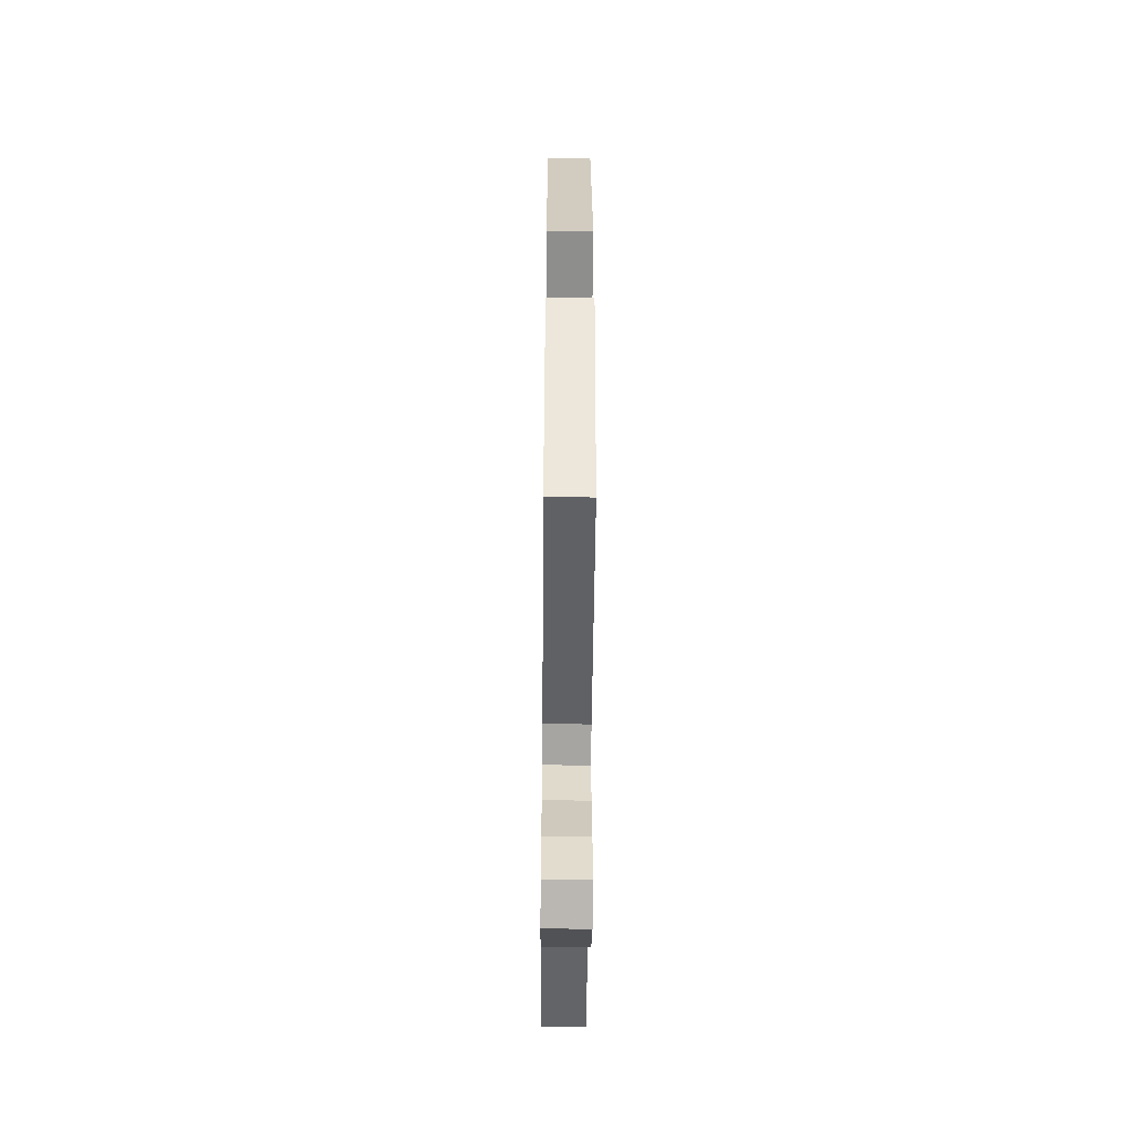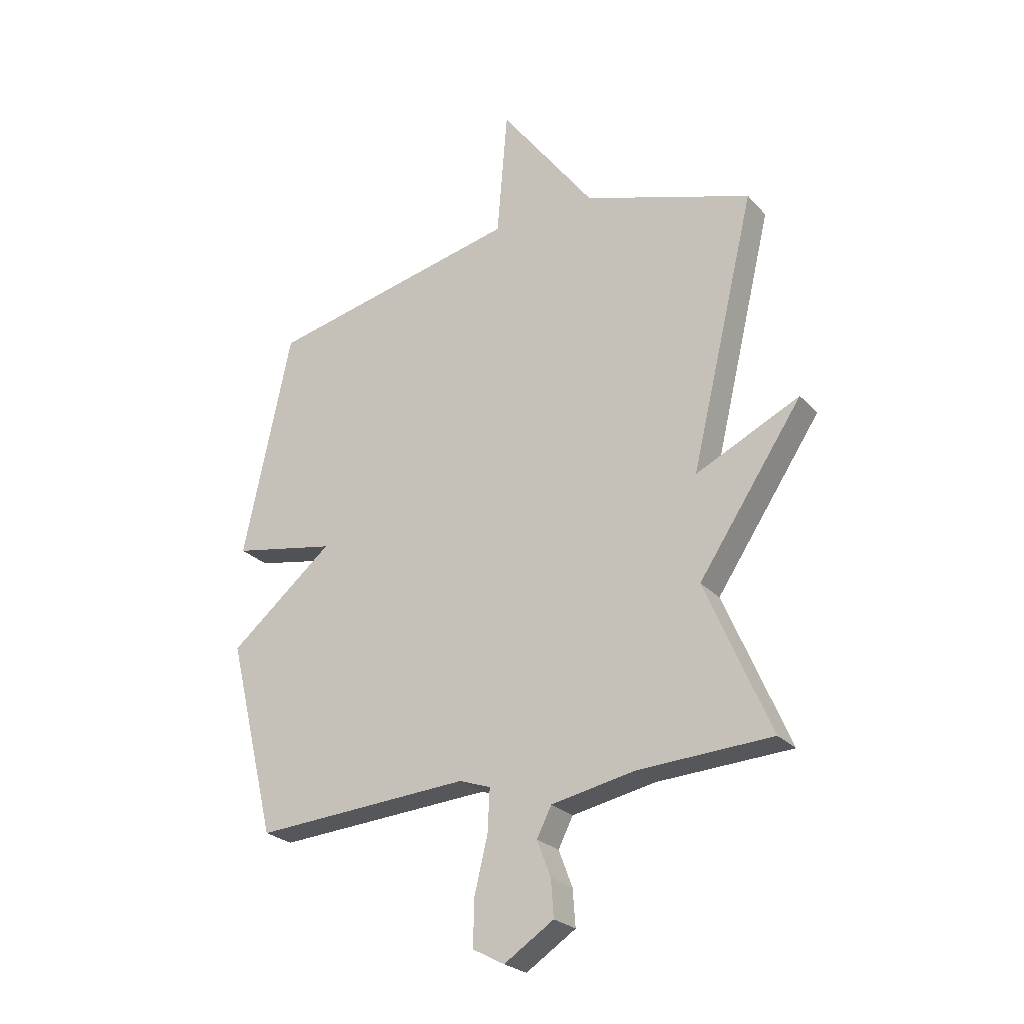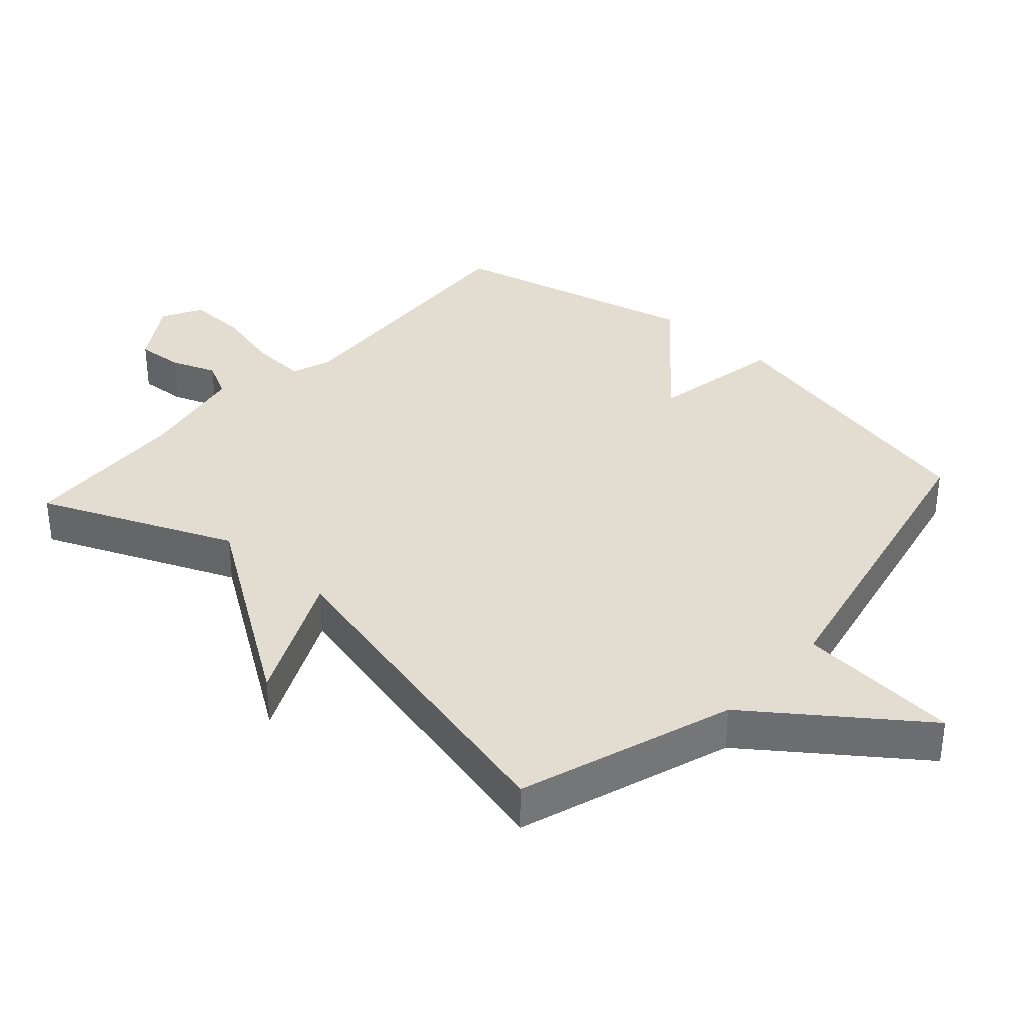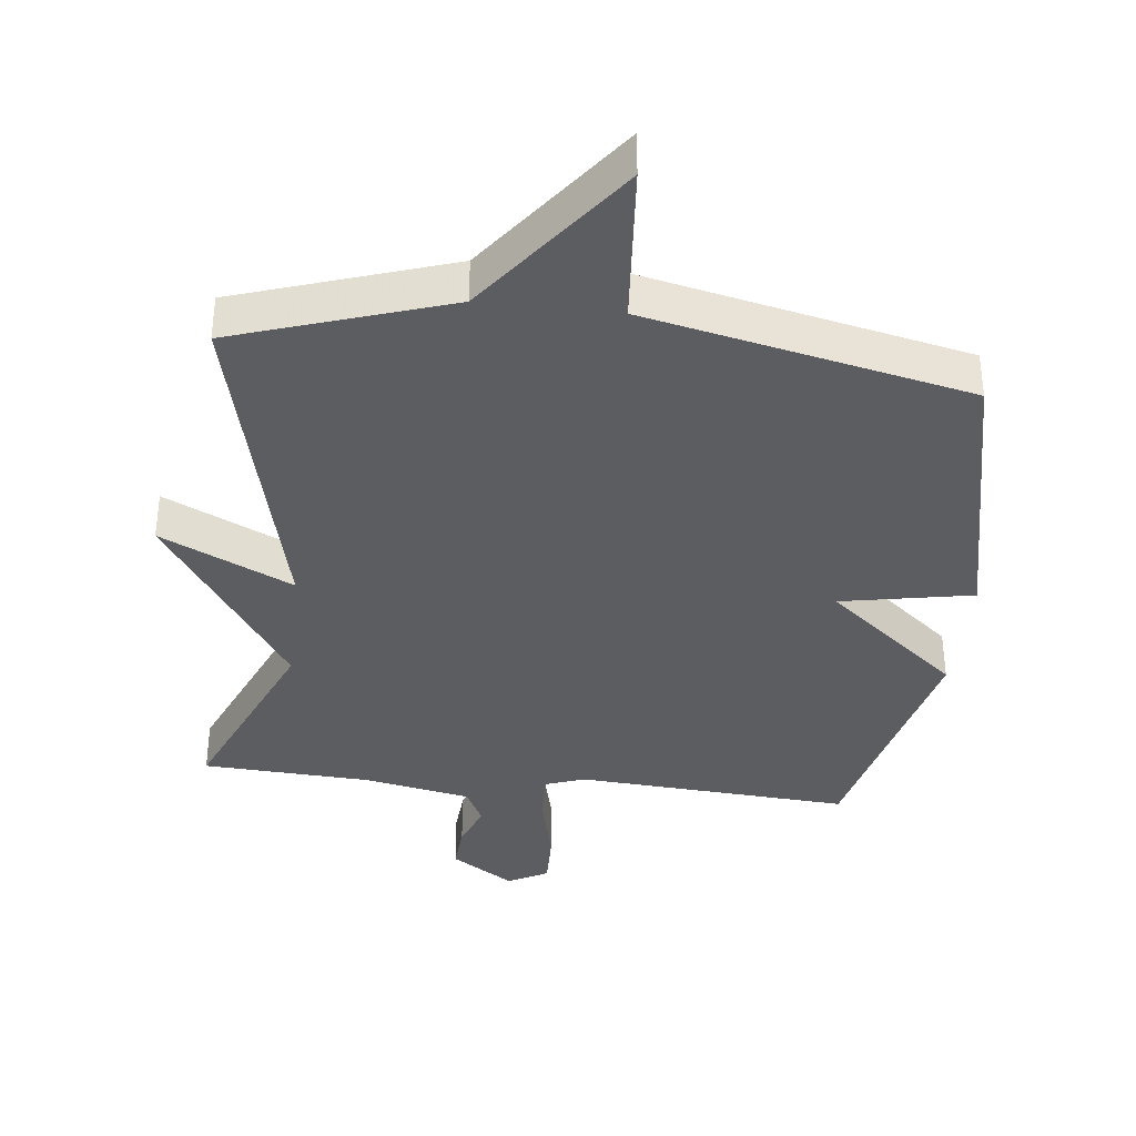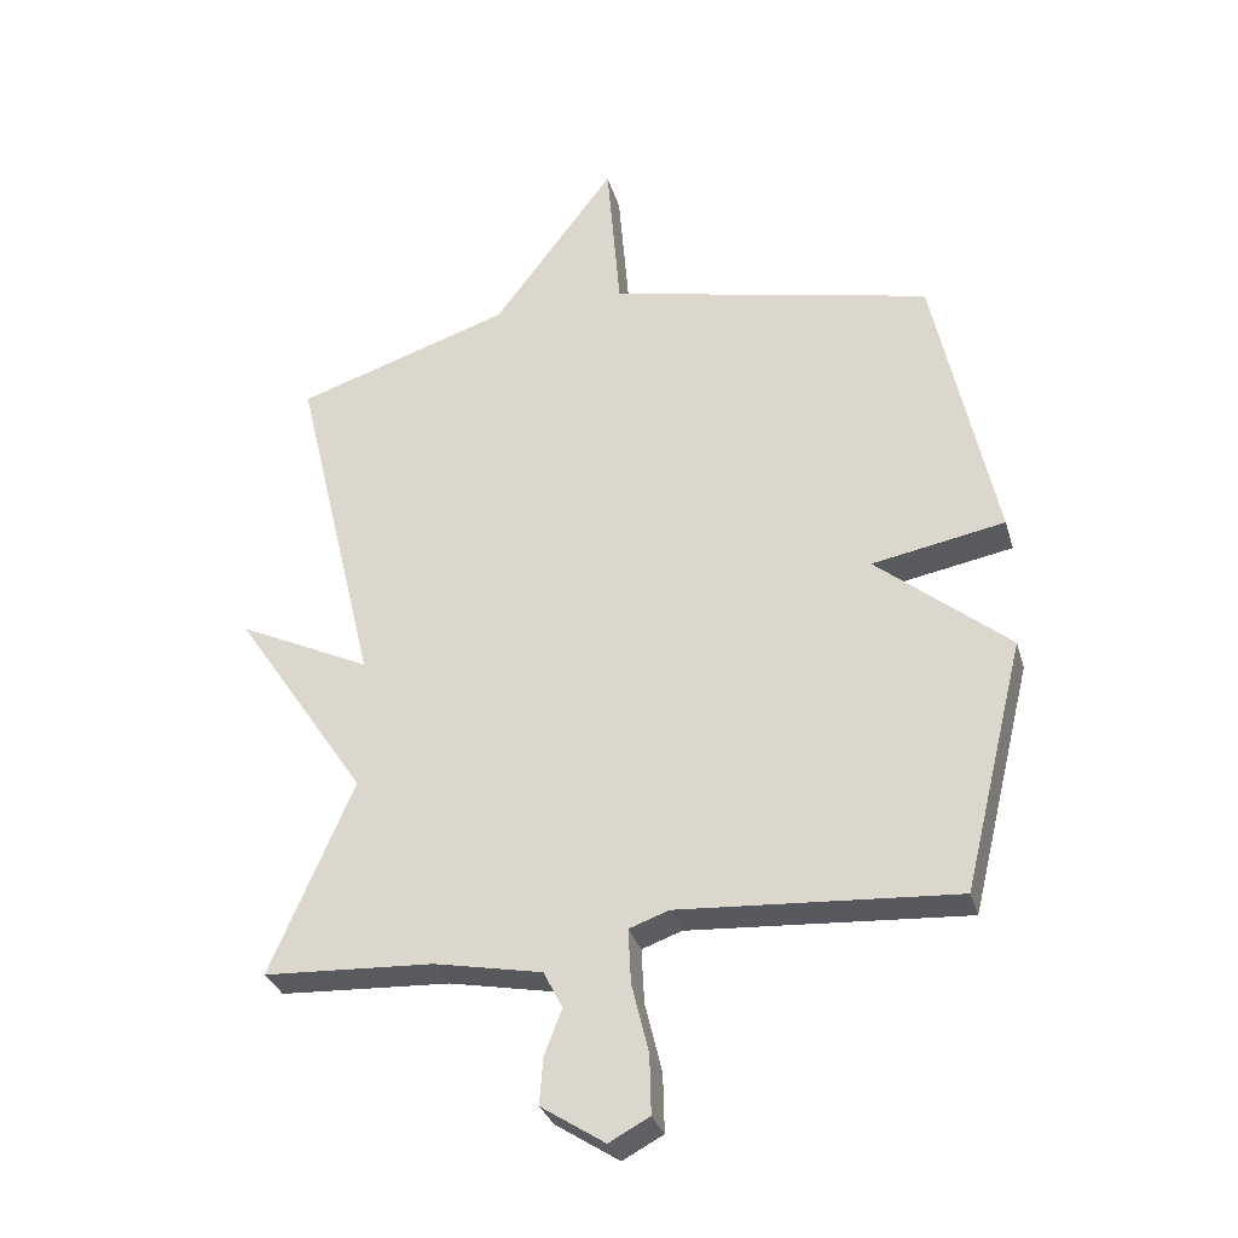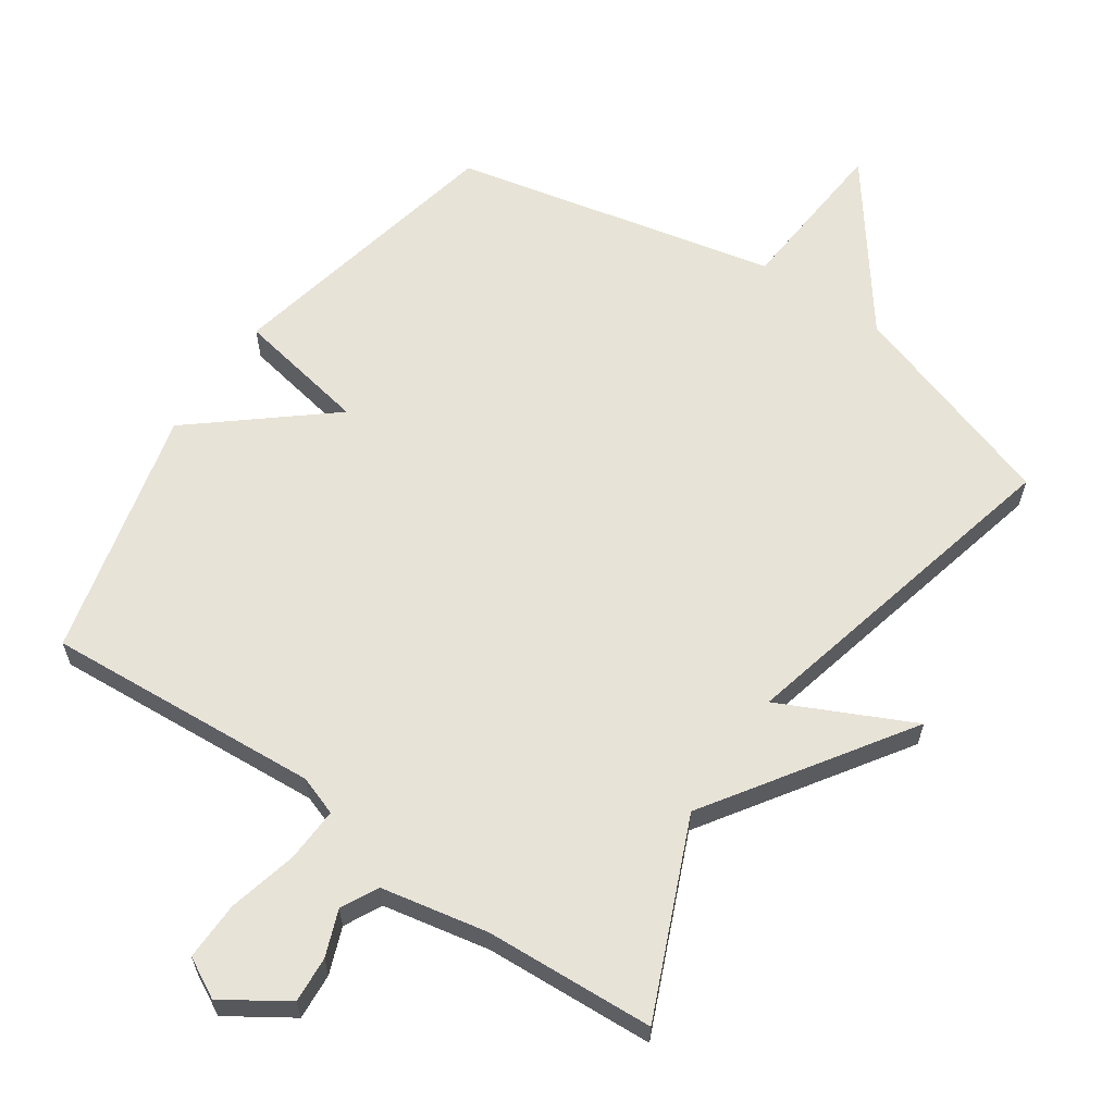
<metadata>
{"format":"obj","ext":"obj","renderer":"f3d","projection":"perspective","resolution":1024,"background":"white","views":[{"elev":-54.2,"azim":89.5,"up":"+Z"},{"elev":-25.1,"azim":-148.4,"up":"+Z"},{"elev":35.3,"azim":-47.9,"up":"+Y"},{"elev":-37.1,"azim":-6.4,"up":"+Y"},{"elev":-31.3,"azim":15.4,"up":"+Z"},{"elev":62.2,"azim":-145.7,"up":"+Y"}]}
</metadata>
<code>
v 0.5 0.07 -0.5
v 0.09 0.07 -0.473
v 0.031 0.07 -0.494
v 0.035 0.07 -0.575
v 0.06 0.07 -0.678
v 0.062 0.07 -0.765
v 0.002 0.07 -0.797
v -0.092 0.07 -0.736
v -0.087 0.07 -0.667
v -0.061 0.07 -0.599
v -0.089 0.07 -0.544
v -0.248 0.07 -0.513
v -0.5 0.07 -0.5
v -0.377 0.07 -0.213
v -0.574 0.07 0.081
v -0.377 0.07 -0.013
v -0.5 0.07 0.5
v -0.181 0.07 0.605
v -0.001 0.07 0.847
v 0.019 0.07 0.605
v 0.5 0.07 0.5
v 0.591 0.07 0.072
v 0.394 0.07 0.035
v 0.591 0.07 -0.128
v 0.5 0 -0.5
v 0.09 0 -0.473
v 0.031 0 -0.494
v 0.035 0 -0.575
v 0.06 0 -0.678
v 0.062 0 -0.765
v 0.002 0 -0.797
v -0.092 0 -0.736
v -0.087 0 -0.667
v -0.061 0 -0.599
v -0.089 0 -0.544
v -0.248 0 -0.513
v -0.5 0 -0.5
v -0.377 0 -0.213
v -0.574 0 0.081
v -0.377 0 -0.013
v -0.5 0 0.5
v -0.181 0 0.605
v -0.001 0 0.847
v 0.019 0 0.605
v 0.5 0 0.5
v 0.591 0 0.072
v 0.394 0 0.035
v 0.591 0 -0.128
f 23 24 1 2
f 20 21 22 23
f 20 23 2 3
f 18 19 20 3
f 18 3 4
f 17 18 4
f 16 17 4
f 16 4 5
f 15 16 5
f 14 15 5
f 12 13 14
f 11 12 14
f 11 14 5
f 10 11 5 6
f 8 9 10
f 7 8 10
f 6 7 10
f 26 25 48 47
f 47 46 45 44
f 27 26 47 44
f 27 44 43 42
f 28 27 42
f 28 42 41
f 28 41 40
f 29 28 40
f 29 40 39
f 29 39 38
f 38 37 36
f 38 36 35
f 29 38 35
f 30 29 35 34
f 34 33 32
f 34 32 31
f 34 31 30
f 1 25 26 2
f 2 26 27 3
f 3 27 28 4
f 4 28 29 5
f 5 29 30 6
f 6 30 31 7
f 7 31 32 8
f 8 32 33 9
f 9 33 34 10
f 10 34 35 11
f 11 35 36 12
f 12 36 37 13
f 13 37 38 14
f 14 38 39 15
f 15 39 40 16
f 16 40 41 17
f 17 41 42 18
f 18 42 43 19
f 19 43 44 20
f 20 44 45 21
f 21 45 46 22
f 22 46 47 23
f 23 47 48 24
f 24 48 25 1

</code>
